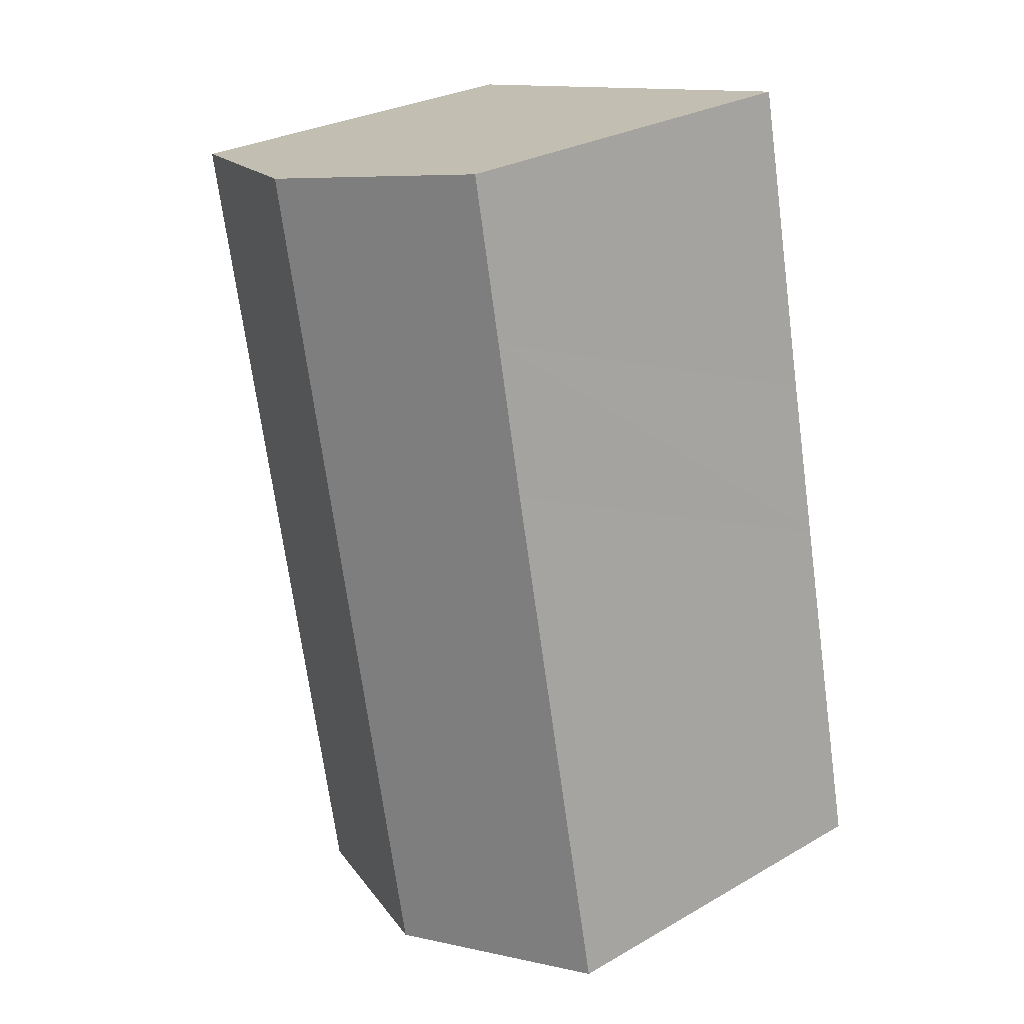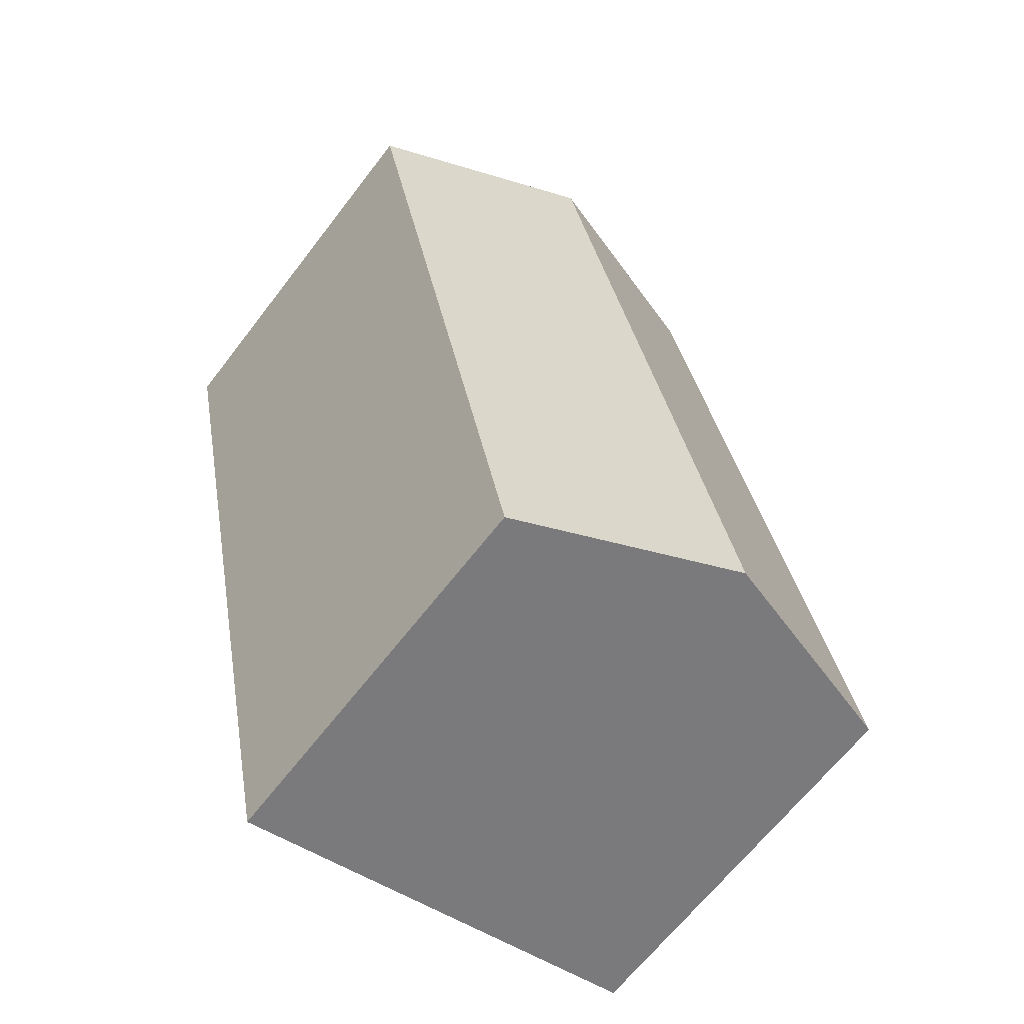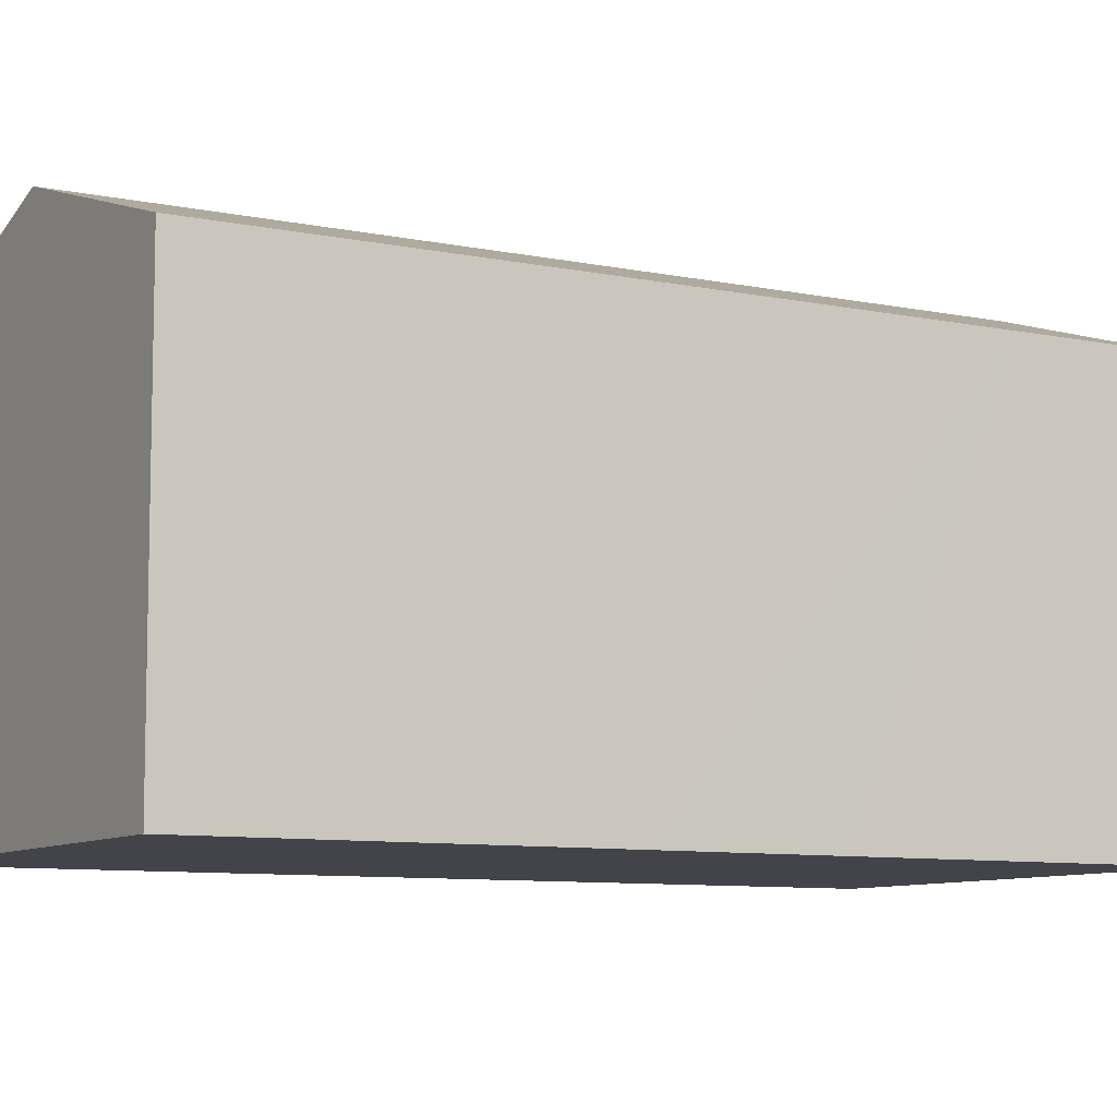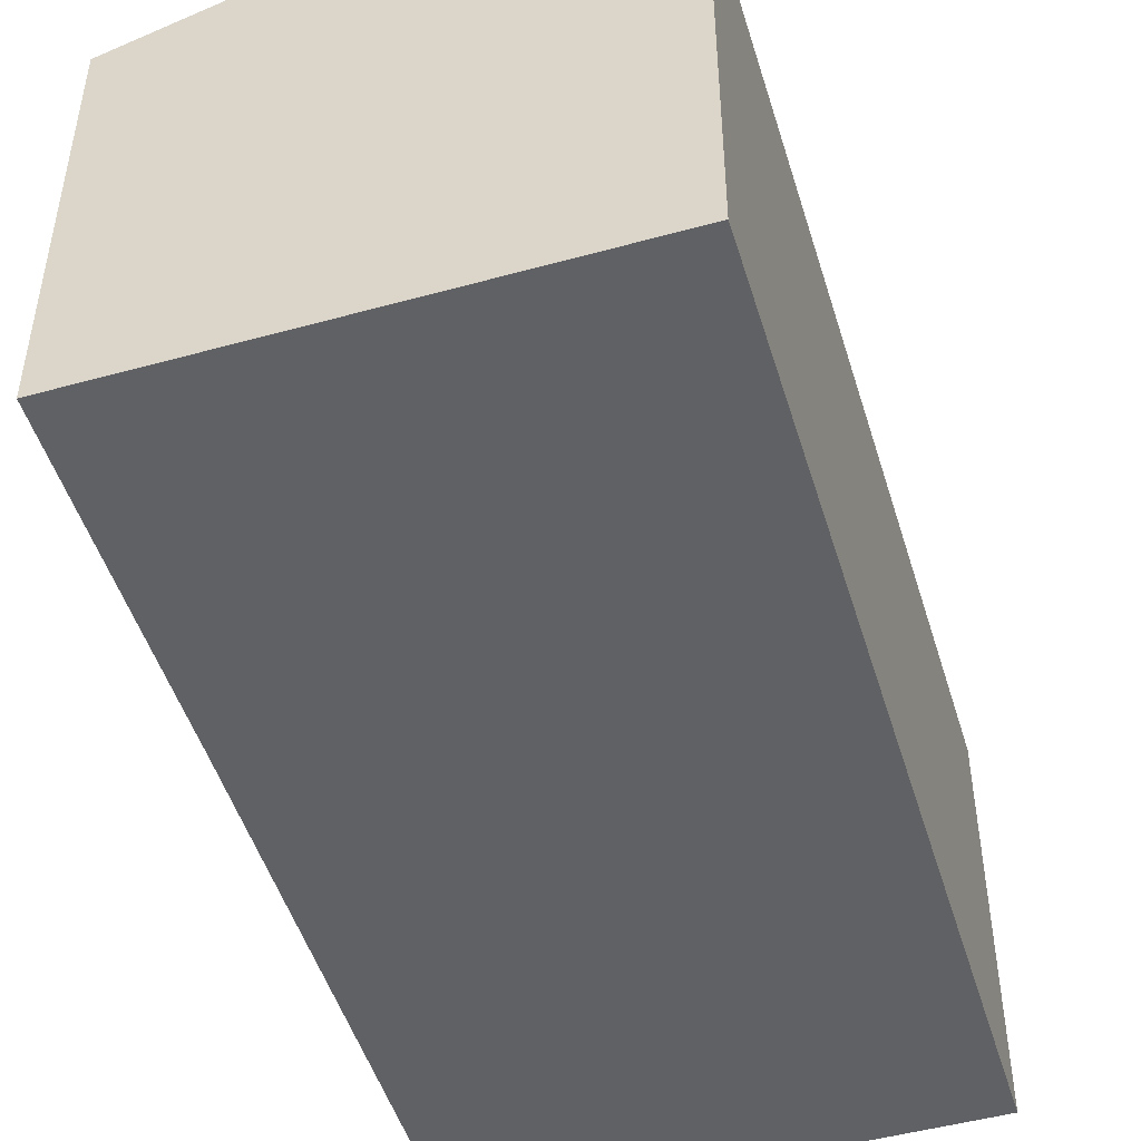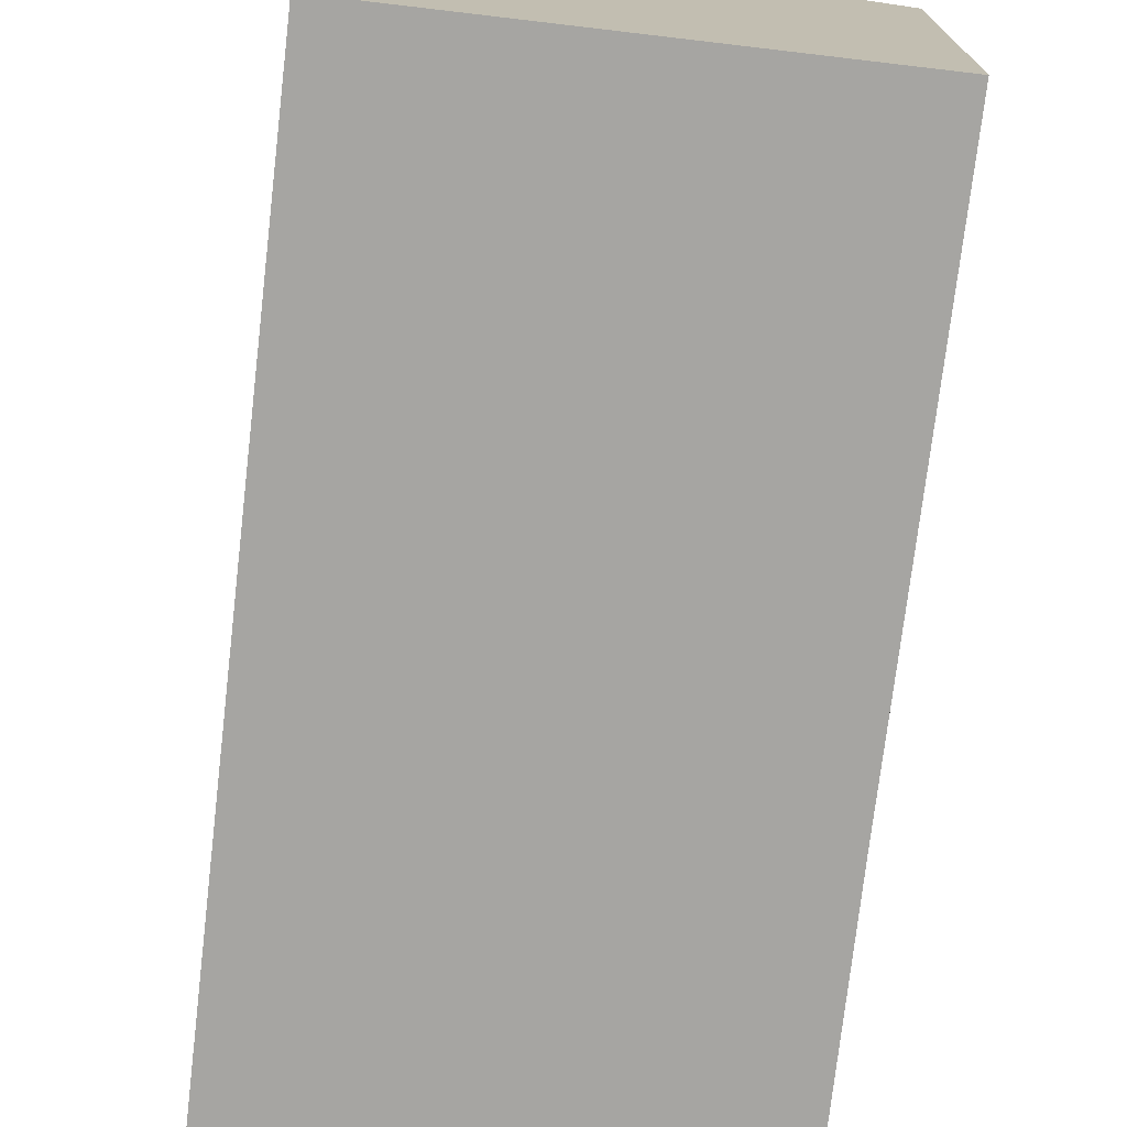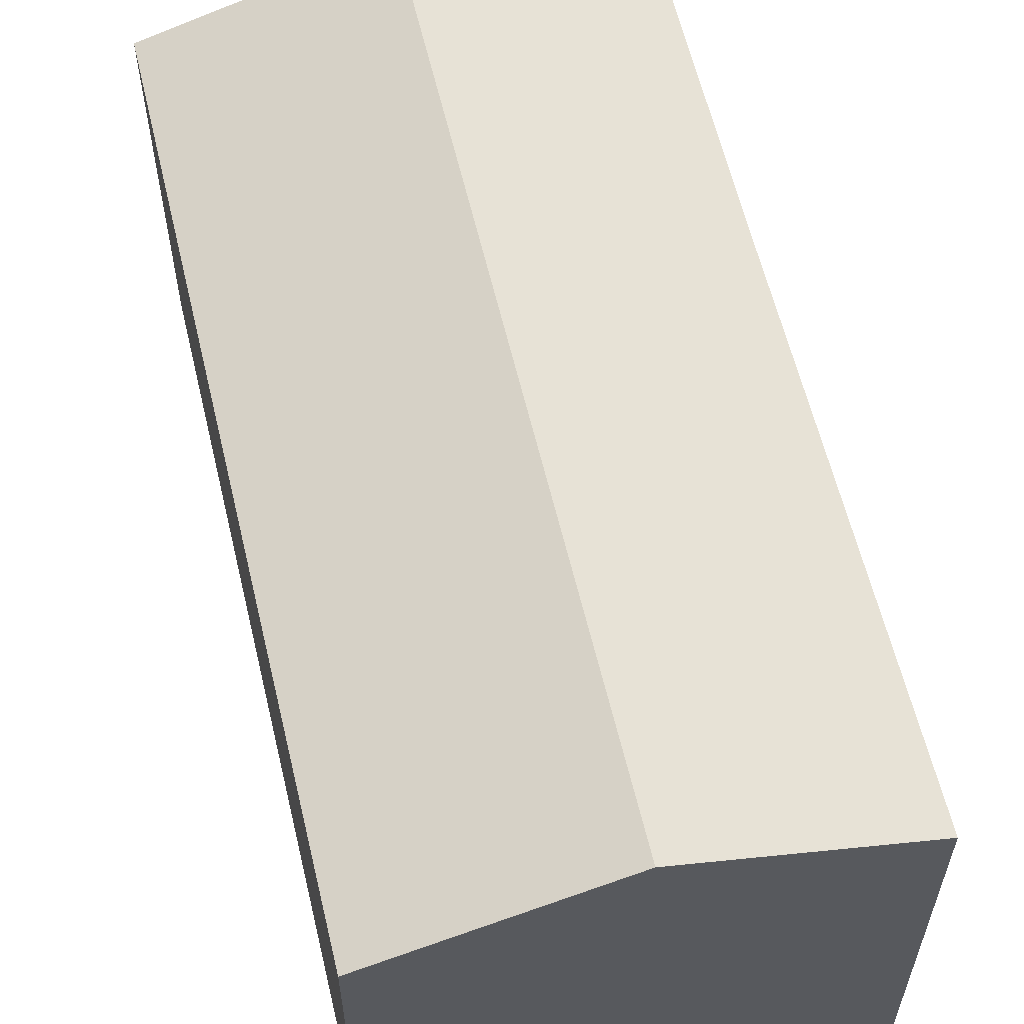
<metadata>
{"format":"obj","ext":"obj","renderer":"f3d","projection":"perspective","resolution":1024,"background":"white","views":[{"elev":28.1,"azim":-130.9,"up":"+Z"},{"elev":-65.2,"azim":142.5,"up":"+Z"},{"elev":-8.5,"azim":-107.9,"up":"+Y"},{"elev":-49.2,"azim":28.8,"up":"+Y"},{"elev":-73.7,"azim":-174.7,"up":"+Y"},{"elev":60.1,"azim":178.6,"up":"+Y"}]}
</metadata>
<code>
v  17.14 11.44 21.25
v  6.337 13.3 -1.349
v  11.32 13.3 22.46
v  17.7 11.26 21.14
v  17.3 11.26 19.24
v  13.42 11.28 1.029
v  12.92 11.28 -1.344
v  12.63 11.28 -2.688
v  2.166 11.28 10.18
v  0 11.27 6.898e-16
v  2.181 11.28 10.25
v  3.175 11.28 14.92
v  4.064 11.28 19.24
v  4.997 11.27 23.78
v  12.63 1.646e-16 -2.688
v  0 0 0
v  6.337 8.26e-17 -1.349
v  2.166 -6.234e-16 10.18
v  3.17 11.28 14.9
v  2.181 -6.278e-16 10.25
v  3.17 -9.122e-16 14.9
v  3.175 -9.136e-16 14.92
v  4.064 -1.178e-15 19.24
v  4.997 -1.456e-15 23.78
v  11.32 -1.375e-15 22.46
v  17.14 -1.301e-15 21.25
v  17.7 -1.294e-15 21.14
v  12.92 8.23e-17 -1.344
v  13.42 -6.301e-17 1.029
v  17.3 -1.178e-15 19.24
g defaultobject
f 1 2 3
f 2 1 4
f 2 4 5
f 2 5 6
f 2 6 7
f 2 7 8
f 9 2 10
f 2 9 3
f 3 9 11
f 3 11 12
f 3 12 13
f 3 13 14
f 15 2 8
f 2 15 10
f 10 15 16
f 16 15 17
f 16 9 10
f 9 16 18
f 9 18 11
f 11 18 19
f 19 18 12
f 12 18 13
f 13 18 20
f 13 20 21
f 13 21 14
f 14 21 22
f 14 22 23
f 14 23 24
f 24 3 14
f 3 24 1
f 1 24 25
f 1 25 4
f 4 25 26
f 4 26 27
f 7 15 8
f 15 7 28
f 28 7 6
f 28 6 29
f 29 6 5
f 29 5 30
f 30 5 4
f 30 4 27
f 23 25 24
f 25 23 22
f 25 22 26
f 26 22 21
f 26 21 18
f 26 18 27
f 27 18 30
f 30 18 29
f 29 18 16
f 29 16 17
f 29 17 28
f 28 17 15

</code>
